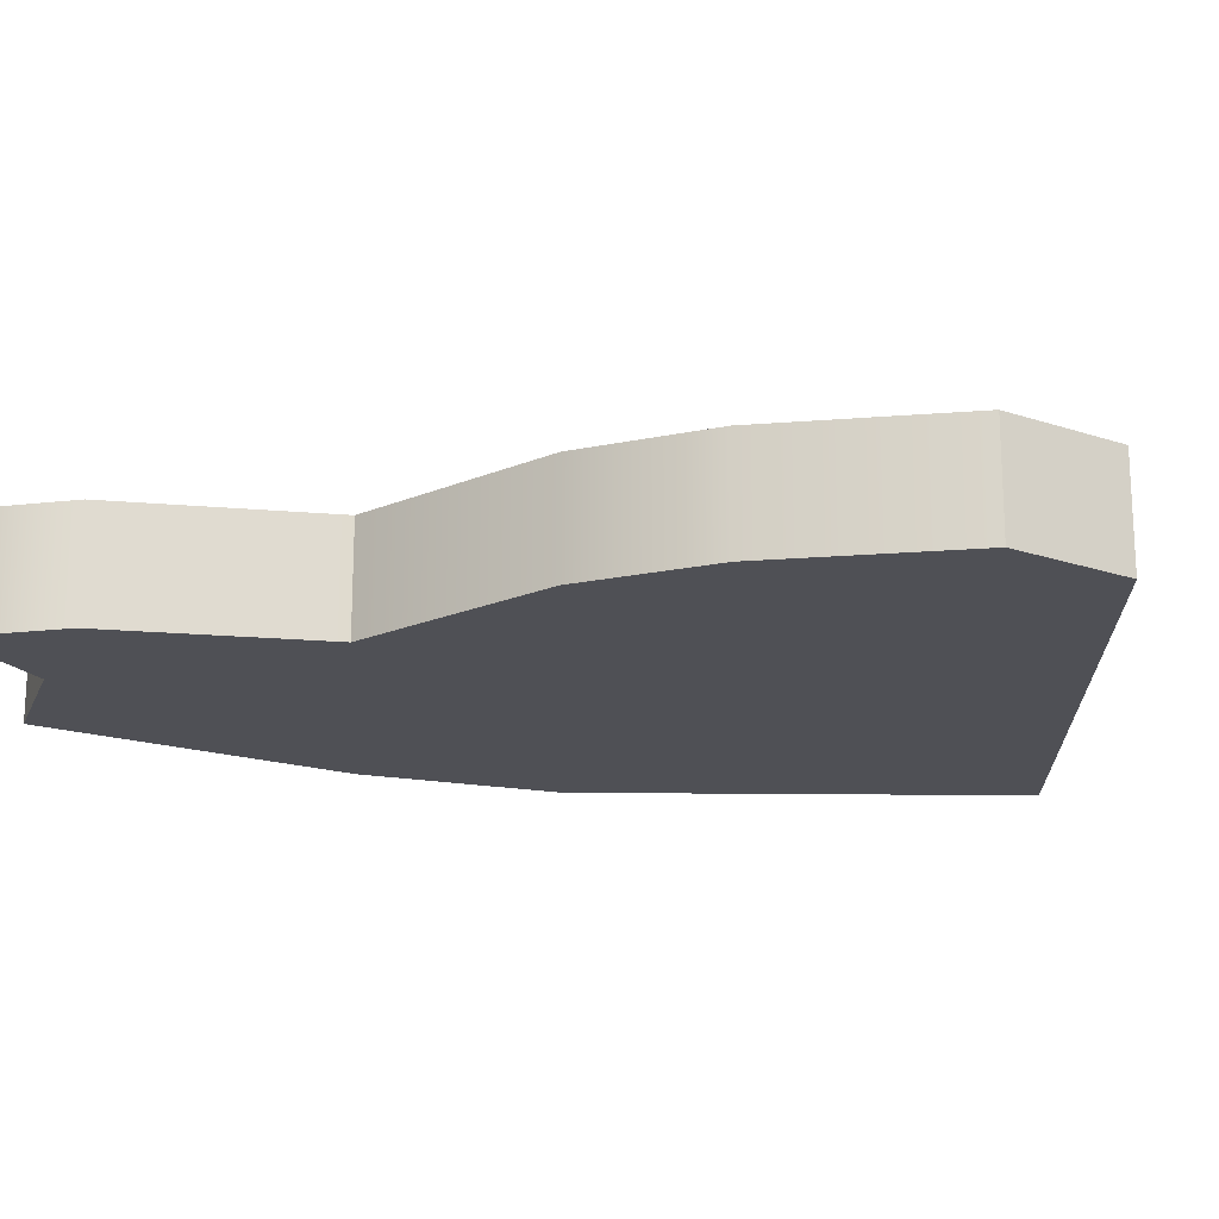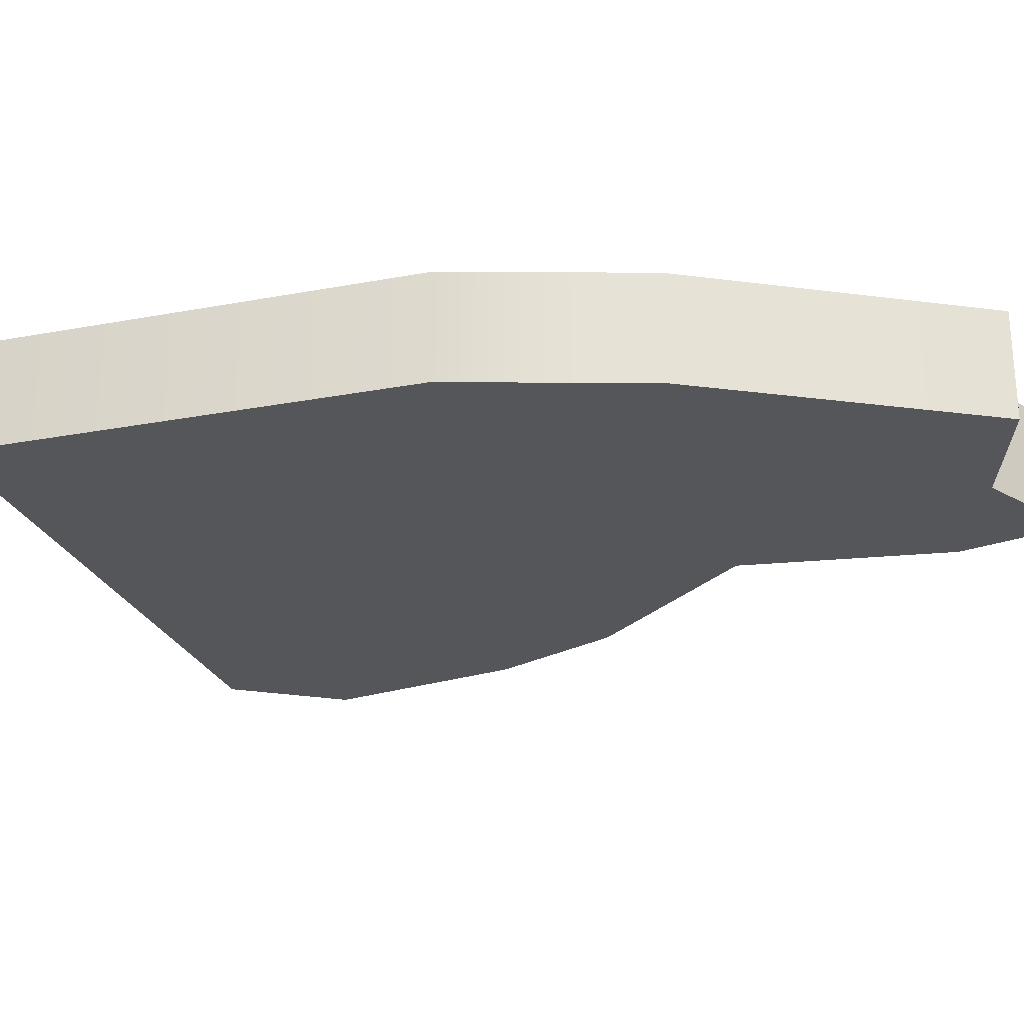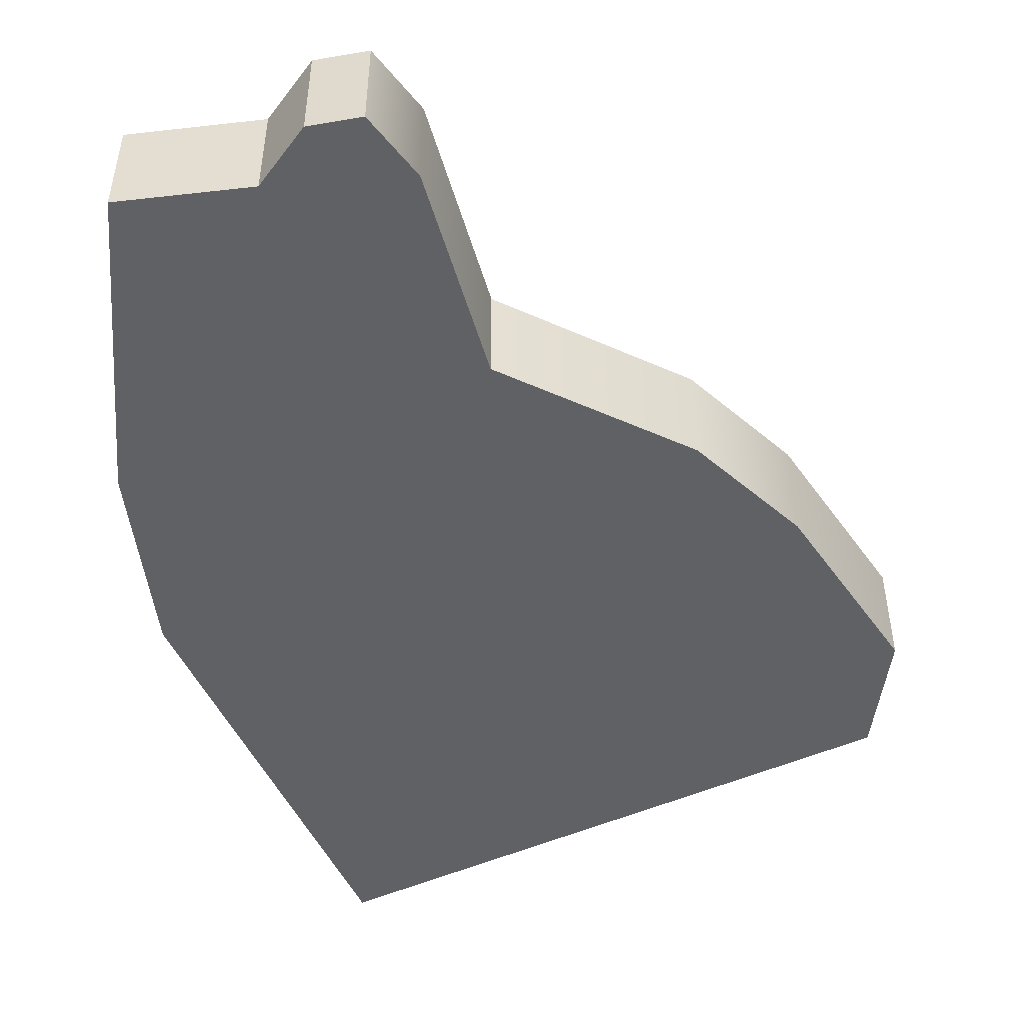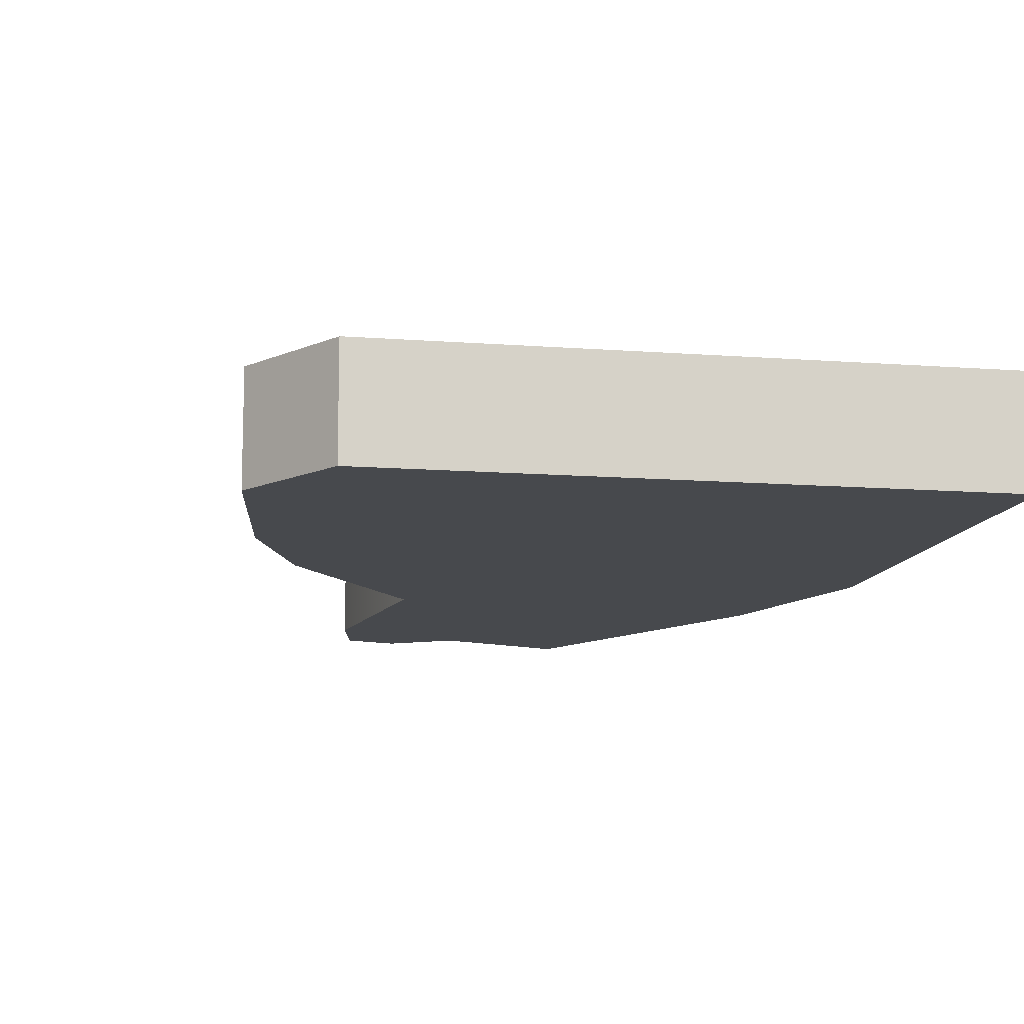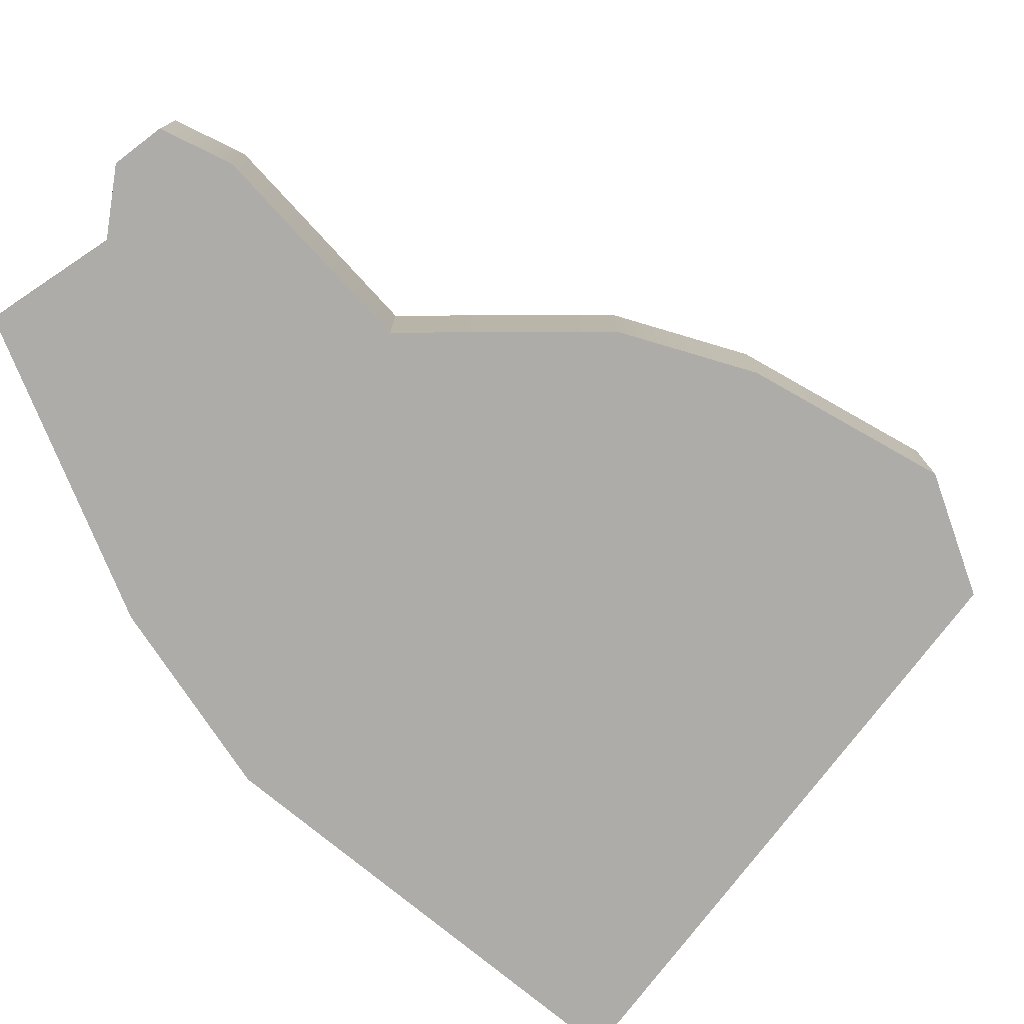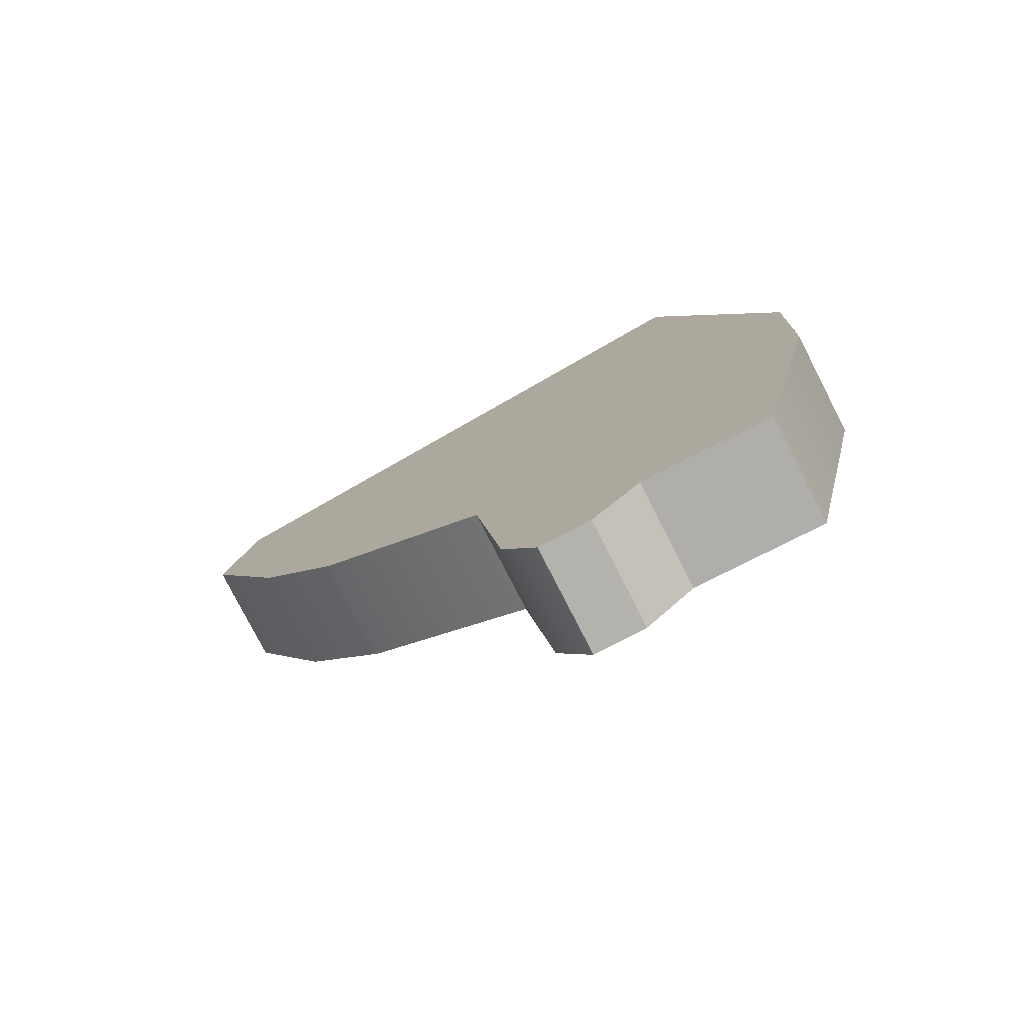
<metadata>
{"format":"obj","ext":"obj","renderer":"f3d","projection":"perspective","resolution":1024,"background":"white","views":[{"elev":-19.4,"azim":73.0,"up":"+Z"},{"elev":-26.0,"azim":-89.1,"up":"+Z"},{"elev":-49.2,"azim":8.2,"up":"+Z"},{"elev":-12.1,"azim":151.7,"up":"+Z"},{"elev":-76.9,"azim":34.8,"up":"+Z"},{"elev":-78.2,"azim":-152.9,"up":"+Y"}]}
</metadata>
<code>
g default
v -2.706 2.75 0
v -2.183 2.58 0
v -2.152 2.468 0
v -2.232 2.303 0
v -2.311 2.203 0
v -2.474 2.091 0
v -2.501 1.895 0
v -2.534 1.835 0
v -2.582 1.837 0
v -2.628 1.886 0
v -2.75 1.884 0
v -2.814 2.168 0
v -2.818 2.351 0
v -2.706 2.75 -0.1
v -2.183 2.58 -0.1
v -2.152 2.468 -0.1
v -2.232 2.303 -0.1
v -2.311 2.203 -0.1
v -2.474 2.091 -0.1
v -2.501 1.895 -0.1
v -2.534 1.835 -0.1
v -2.582 1.837 -0.1
v -2.628 1.886 -0.1
v -2.75 1.884 -0.1
v -2.814 2.168 -0.1
v -2.818 2.351 -0.1
g polySurface3
f 14 15 16 17 18 19 20 21 22 23 24 25 26
f 1 13 12 11 10 9 8 7 6 5 4 3 2
f 1 2 15 14
f 2 3 16 15
f 3 4 17 16
f 4 5 18 17
f 5 6 19 18
f 6 7 20 19
f 7 8 21 20
f 8 9 22 21
f 9 10 23 22
f 10 11 24 23
f 11 12 25 24
f 12 13 26 25
f 13 1 14 26

</code>
